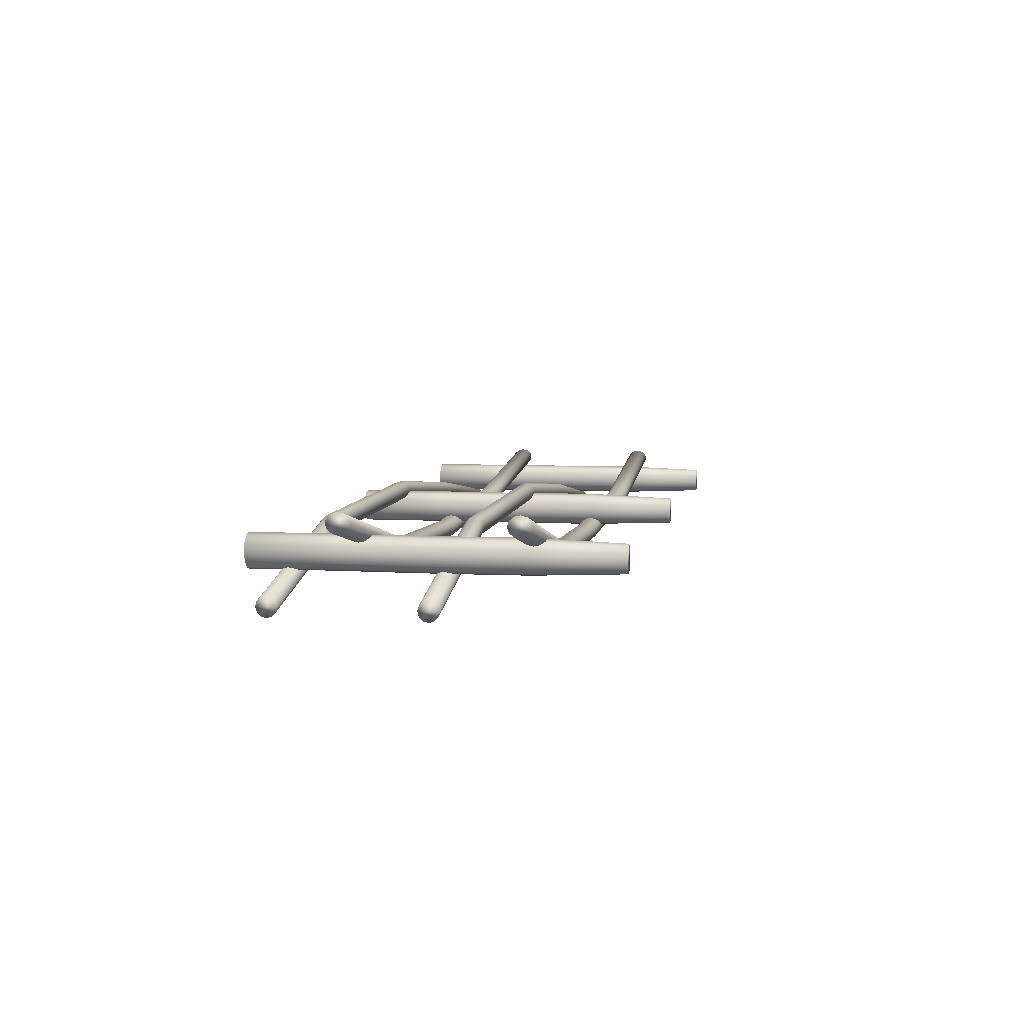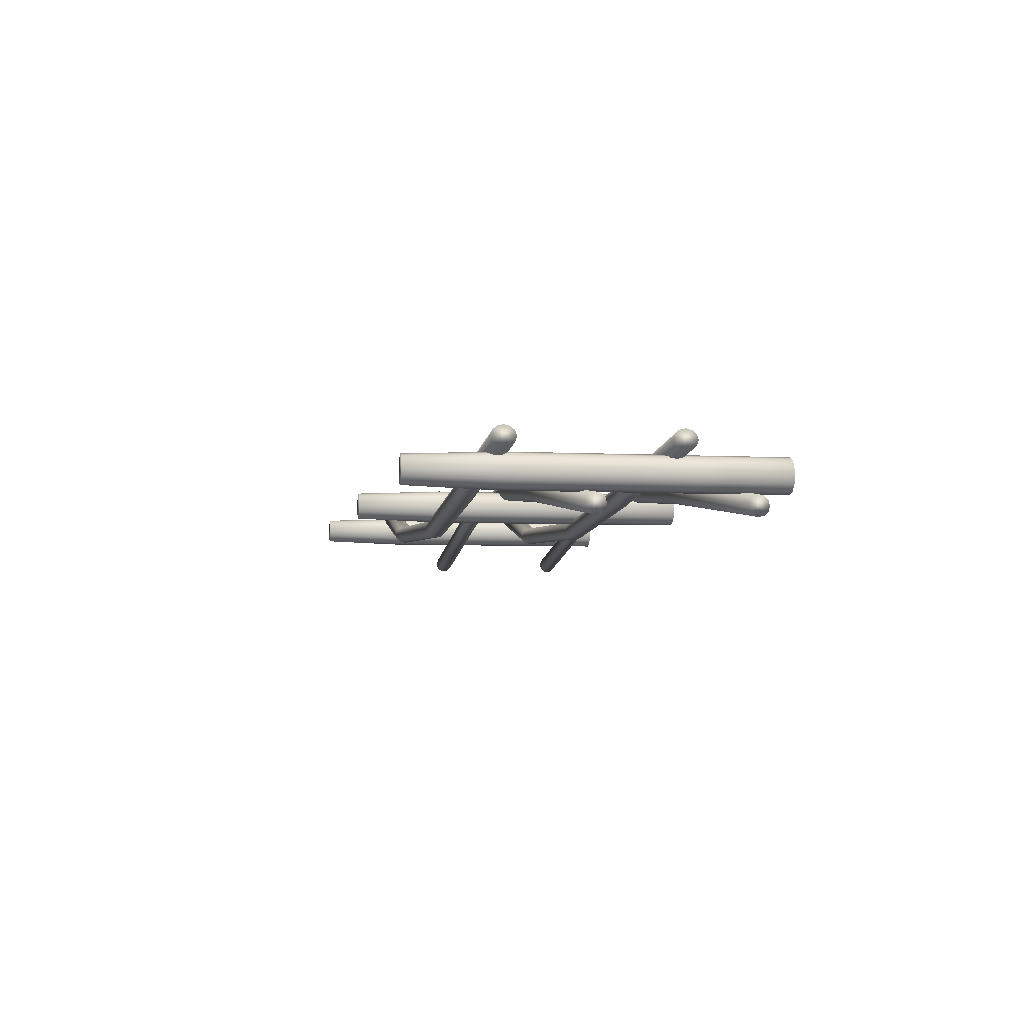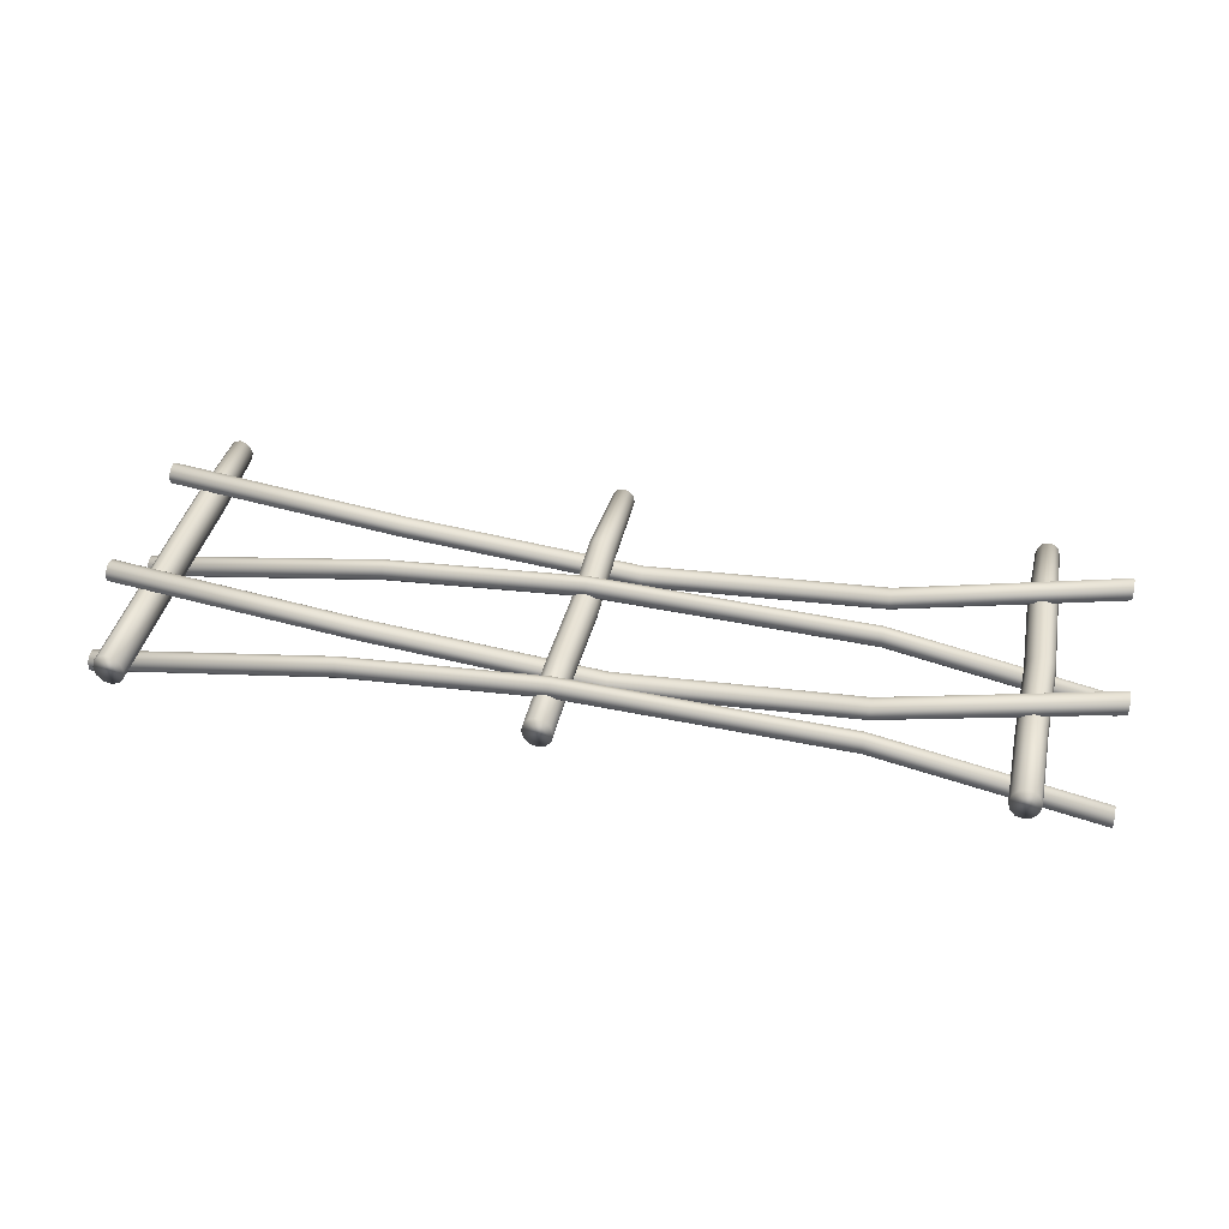
<metadata>
{"format":"obj","ext":"obj","renderer":"f3d","projection":"perspective","resolution":1024,"background":"white","views":[{"elev":6.0,"azim":100.2,"up":"+Z"},{"elev":-4.4,"azim":-100.2,"up":"+Z"},{"elev":39.5,"azim":12.1,"up":"+Z"}]}
</metadata>
<code>
v -44.65 36.85 43.2
v -44.65 36.66 42.58
v -44.65 36.13 42.13
v -44.65 35.42 41.96
v -44.65 34.7 42.13
v -44.65 34.18 42.58
v -44.65 33.98 43.2
v -44.65 34.18 43.82
v -44.65 34.7 44.28
v -44.65 35.42 44.44
v -44.65 36.13 44.28
v -44.65 36.66 43.82
v -15.06 36.85 39.47
v -15.06 36.66 38.85
v -15.06 36.13 38.39
v -15.06 35.42 38.23
v -15.06 34.7 38.39
v -15.06 34.18 38.85
v -15.06 33.98 39.47
v -15.06 34.18 40.09
v -15.06 34.7 40.54
v -15.06 35.42 40.71
v -15.06 36.13 40.54
v -15.06 36.66 40.09
v 14.54 36.07 37.35
v 14.54 35.88 36.73
v 14.54 35.36 36.27
v 14.54 34.64 36.11
v 14.54 33.92 36.27
v 14.54 33.4 36.73
v 14.54 33.21 37.35
v 14.54 33.4 37.97
v 14.54 33.92 38.42
v 14.54 34.64 38.59
v 14.54 35.36 38.42
v 14.54 35.88 37.97
v 44.13 36.85 38.36
v 44.13 36.66 37.74
v 44.13 36.13 37.28
v 44.13 35.42 37.12
v 44.13 34.7 37.28
v 44.13 34.18 37.74
v 44.13 33.98 38.36
v 44.13 34.18 38.98
v 44.13 34.7 39.43
v 44.13 35.42 39.6
v 44.13 36.13 39.43
v 44.13 36.66 38.98
v 71.29 36.85 44.33
v 71.29 36.66 43.71
v 71.29 36.13 43.26
v 71.29 35.42 43.1
v 71.29 34.7 43.26
v 71.29 34.18 43.71
v 71.29 33.98 44.33
v 71.29 34.18 44.95
v 71.29 34.7 45.41
v 71.29 35.42 45.57
v 71.29 36.13 45.41
v 71.29 36.66 44.95
v 11.22 45.77 39.96
v 11.03 45.77 39.12
v 10.51 45.77 38.5
v 9.792 45.77 38.27
v 9.078 45.77 38.5
v 8.555 45.77 39.12
v 8.364 45.77 39.96
v 8.555 45.77 40.81
v 9.078 45.77 41.43
v 9.792 45.77 41.65
v 10.51 45.77 41.43
v 11.03 45.77 40.81
v 11.2 34.94 39.96
v 10.96 34.94 38.91
v 10.31 34.94 38.14
v 9.416 34.94 37.85
v 8.524 34.94 38.14
v 7.871 34.94 38.91
v 7.632 34.94 39.96
v 7.871 34.94 41.02
v 8.524 34.94 41.79
v 9.416 34.94 42.08
v 10.31 34.94 41.79
v 10.96 34.94 41.02
v 11.49 24.1 39.96
v 11.25 24.1 38.91
v 10.6 24.1 38.14
v 9.708 24.1 37.85
v 8.816 24.1 38.14
v 8.163 24.1 38.91
v 7.924 24.1 39.96
v 8.163 24.1 41.02
v 8.816 24.1 41.79
v 9.708 24.1 42.08
v 10.6 24.1 41.79
v 11.25 24.1 41.02
v 11.2 13.27 39.96
v 10.96 13.27 38.91
v 10.31 13.27 38.14
v 9.416 13.27 37.85
v 8.524 13.27 38.14
v 7.871 13.27 38.91
v 7.632 13.27 39.96
v 7.871 13.27 41.02
v 8.524 13.27 41.79
v 9.416 13.27 42.08
v 10.31 13.27 41.79
v 10.96 13.27 41.02
v 11.2 2.434 39.96
v 10.96 2.434 38.91
v 10.31 2.434 38.14
v 9.416 2.434 37.85
v 8.524 2.434 38.14
v 7.871 2.434 38.91
v 7.632 2.434 39.96
v 7.871 2.434 41.02
v 8.524 2.434 41.79
v 9.416 2.434 42.08
v 10.31 2.434 41.79
v 10.96 2.434 41.02
v -44.65 26.75 36.25
v -44.65 26.59 36.87
v -44.65 26.14 37.33
v -44.65 25.53 37.49
v -44.65 24.92 37.33
v -44.65 24.47 36.87
v -44.65 24.31 36.25
v -44.65 24.47 35.63
v -44.65 24.92 35.18
v -44.65 25.53 35.01
v -44.65 26.14 35.18
v -44.65 26.59 35.63
v -15.06 27.45 39.99
v -15.06 27.28 40.61
v -15.06 26.83 41.06
v -15.06 26.22 41.23
v -15.06 25.61 41.06
v -15.06 25.16 40.61
v -15.06 25 39.99
v -15.06 25.16 39.37
v -15.06 25.61 38.92
v -15.06 26.22 38.75
v -15.06 26.83 38.92
v -15.06 27.28 39.37
v 9.712 26.67 42.23
v 9.712 26.5 42.85
v 9.712 26.06 43.3
v 9.712 25.44 43.47
v 9.712 24.83 43.3
v 9.712 24.39 42.85
v 9.712 24.22 42.23
v 9.712 24.39 41.61
v 9.712 24.83 41.16
v 9.712 25.44 40.99
v 9.712 26.06 41.16
v 9.712 26.5 41.61
v 44.13 26.2 41.1
v 44.13 26.04 41.72
v 44.13 25.59 42.17
v 44.13 24.98 42.34
v 44.13 24.37 42.17
v 44.13 23.92 41.72
v 44.13 23.76 41.1
v 44.13 23.92 40.48
v 44.13 24.37 40.03
v 44.13 24.98 39.86
v 44.13 25.59 40.03
v 44.13 26.04 40.48
v 71.29 26.75 35.12
v 71.29 26.59 35.74
v 71.29 26.14 36.2
v 71.29 25.53 36.36
v 71.29 24.92 36.2
v 71.29 24.47 35.74
v 71.29 24.31 35.12
v 71.29 24.47 34.5
v 71.29 24.92 34.05
v 71.29 25.53 33.88
v 71.29 26.14 34.05
v 71.29 26.59 34.5
v -44.65 17.08 43.2
v -44.65 16.89 42.58
v -44.65 16.36 42.13
v -44.65 15.65 41.96
v -44.65 14.93 42.13
v -44.65 14.4 42.58
v -44.65 14.21 43.2
v -44.65 14.4 43.82
v -44.65 14.93 44.28
v -44.65 15.65 44.44
v -44.65 16.36 44.28
v -44.65 16.89 43.82
v -15.06 17.08 39.47
v -15.06 16.89 38.85
v -15.06 16.36 38.39
v -15.06 15.65 38.23
v -15.06 14.93 38.39
v -15.06 14.4 38.85
v -15.06 14.21 39.47
v -15.06 14.4 40.09
v -15.06 14.93 40.54
v -15.06 15.65 40.71
v -15.06 16.36 40.54
v -15.06 16.89 40.09
v 14.54 16.3 37.35
v 14.54 16.11 36.73
v 14.54 15.58 36.27
v 14.54 14.87 36.11
v 14.54 14.15 36.27
v 14.54 13.63 36.73
v 14.54 13.44 37.35
v 14.54 13.63 37.97
v 14.54 14.15 38.42
v 14.54 14.87 38.59
v 14.54 15.58 38.42
v 14.54 16.11 37.97
v 44.13 17.08 38.36
v 44.13 16.89 37.74
v 44.13 16.36 37.28
v 44.13 15.65 37.12
v 44.13 14.93 37.28
v 44.13 14.4 37.74
v 44.13 14.21 38.36
v 44.13 14.4 38.98
v 44.13 14.93 39.43
v 44.13 15.65 39.6
v 44.13 16.36 39.43
v 44.13 16.89 38.98
v 71.29 17.08 44.33
v 71.29 16.89 43.71
v 71.29 16.36 43.26
v 71.29 15.65 43.1
v 71.29 14.93 43.26
v 71.29 14.4 43.71
v 71.29 14.21 44.33
v 71.29 14.4 44.95
v 71.29 14.93 45.41
v 71.29 15.65 45.57
v 71.29 16.36 45.41
v 71.29 16.89 44.95
v -44.65 8.767 36.25
v -44.65 8.603 36.87
v -44.65 8.155 37.33
v -44.65 7.544 37.49
v -44.65 6.932 37.33
v -44.65 6.484 36.87
v -44.65 6.32 36.25
v -44.65 6.484 35.63
v -44.65 6.932 35.18
v -44.65 7.544 35.01
v -44.65 8.155 35.18
v -44.65 8.603 35.63
v -15.06 9.46 39.99
v -15.06 9.296 40.61
v -15.06 8.848 41.06
v -15.06 8.237 41.23
v -15.06 7.625 41.06
v -15.06 7.177 40.61
v -15.06 7.013 39.99
v -15.06 7.177 39.37
v -15.06 7.625 38.92
v -15.06 8.237 38.75
v -15.06 8.848 38.92
v -15.06 9.296 39.37
v 9.712 8.682 42.23
v 9.712 8.518 42.85
v 9.712 8.071 43.3
v 9.712 7.459 43.47
v 9.712 6.847 43.3
v 9.712 6.399 42.85
v 9.712 6.235 42.23
v 9.712 6.399 41.61
v 9.712 6.847 41.16
v 9.712 7.459 40.99
v 9.712 8.071 41.16
v 9.712 8.518 41.61
v 44.13 8.217 41.1
v 44.13 8.053 41.72
v 44.13 7.605 42.17
v 44.13 6.993 42.34
v 44.13 6.382 42.17
v 44.13 5.934 41.72
v 44.13 5.77 41.1
v 44.13 5.934 40.48
v 44.13 6.382 40.03
v 44.13 6.993 39.86
v 44.13 7.605 40.03
v 44.13 8.053 40.48
v 71.29 8.767 35.12
v 71.29 8.603 35.74
v 71.29 8.156 36.2
v 71.29 7.544 36.36
v 71.29 6.932 36.2
v 71.29 6.484 35.74
v 71.29 6.32 35.12
v 71.29 6.484 34.5
v 71.29 6.932 34.05
v 71.29 7.544 33.88
v 71.29 8.156 34.05
v 71.29 8.603 34.5
v -38.49 45.77 39.96
v -38.69 45.77 39.12
v -39.23 45.77 38.5
v -39.96 45.77 38.27
v -40.7 45.77 38.5
v -41.24 45.77 39.12
v -41.43 45.77 39.96
v -41.24 45.77 40.81
v -40.7 45.77 41.43
v -39.96 45.77 41.65
v -39.23 45.77 41.43
v -38.69 45.77 40.81
v -38.13 34.94 39.96
v -38.37 34.94 38.91
v -39.04 34.94 38.14
v -39.96 34.94 37.85
v -40.88 34.94 38.14
v -41.55 34.94 38.91
v -41.8 34.94 39.96
v -41.55 34.94 41.02
v -40.88 34.94 41.79
v -39.96 34.94 42.08
v -39.04 34.94 41.79
v -38.37 34.94 41.02
v -38.2 24.1 39.96
v -38.45 24.1 38.91
v -39.12 24.1 38.14
v -40.04 24.1 37.85
v -40.96 24.1 38.14
v -41.63 24.1 38.91
v -41.88 24.1 39.96
v -41.63 24.1 41.02
v -40.96 24.1 41.79
v -40.04 24.1 42.08
v -39.12 24.1 41.79
v -38.45 24.1 41.02
v -38.13 13.27 39.96
v -38.37 13.27 38.91
v -39.04 13.27 38.14
v -39.96 13.27 37.85
v -40.88 13.27 38.14
v -41.55 13.27 38.91
v -41.8 13.27 39.96
v -41.55 13.27 41.02
v -40.88 13.27 41.79
v -39.96 13.27 42.08
v -39.04 13.27 41.79
v -38.37 13.27 41.02
v -38.13 2.434 39.96
v -38.37 2.434 38.91
v -39.04 2.434 38.14
v -39.96 2.434 37.85
v -40.88 2.434 38.14
v -41.55 2.434 38.91
v -41.8 2.434 39.96
v -41.55 2.434 41.02
v -40.88 2.434 41.79
v -39.96 2.434 42.08
v -39.04 2.434 41.79
v -38.37 2.434 41.02
v 63.1 45.77 39.96
v 62.91 45.77 39.12
v 62.39 45.77 38.5
v 61.68 45.77 38.27
v 60.96 45.77 38.5
v 60.44 45.77 39.12
v 60.25 45.77 39.96
v 60.44 45.77 40.81
v 60.96 45.77 41.43
v 61.68 45.77 41.65
v 62.39 45.77 41.43
v 62.91 45.77 40.81
v 63.46 34.94 39.96
v 63.22 34.94 38.91
v 62.57 34.94 38.14
v 61.68 34.94 37.85
v 60.79 34.94 38.14
v 60.13 34.94 38.91
v 59.9 34.94 39.96
v 60.13 34.94 41.02
v 60.79 34.94 41.79
v 61.68 34.94 42.08
v 62.57 34.94 41.79
v 63.22 34.94 41.02
v 63.75 24.1 39.96
v 63.51 24.1 38.91
v 62.86 24.1 38.14
v 61.97 24.1 37.85
v 61.08 24.1 38.14
v 60.43 24.1 38.91
v 60.19 24.1 39.96
v 60.43 24.1 41.02
v 61.08 24.1 41.79
v 61.97 24.1 42.08
v 62.86 24.1 41.79
v 63.51 24.1 41.02
v 63.46 13.27 39.96
v 63.22 13.27 38.91
v 62.57 13.27 38.14
v 61.68 13.27 37.85
v 60.79 13.27 38.14
v 60.13 13.27 38.91
v 59.9 13.27 39.96
v 60.13 13.27 41.02
v 60.79 13.27 41.79
v 61.68 13.27 42.08
v 62.57 13.27 41.79
v 63.22 13.27 41.02
v 63.46 2.434 39.96
v 63.22 2.434 38.91
v 62.57 2.434 38.14
v 61.68 2.434 37.85
v 60.79 2.434 38.14
v 60.13 2.434 38.91
v 59.9 2.434 39.96
v 60.13 2.434 41.02
v 60.79 2.434 41.79
v 61.68 2.434 42.08
v 62.57 2.434 41.79
v 63.22 2.434 41.02
g fence
f 1 13 14 2
f 2 14 15 3
f 3 15 16 4
f 4 16 17 5
f 5 17 18 6
f 6 18 19 7
f 7 19 20 8
f 8 20 21 9
f 9 21 22 10
f 10 22 23 11
f 11 23 24 12
f 12 24 13 1
f 13 25 26 14
f 14 26 27 15
f 15 27 28 16
f 16 28 29 17
f 17 29 30 18
f 18 30 31 19
f 19 31 32 20
f 20 32 33 21
f 21 33 34 22
f 22 34 35 23
f 23 35 36 24
f 24 36 25 13
f 25 37 38 26
f 26 38 39 27
f 27 39 40 28
f 28 40 41 29
f 29 41 42 30
f 30 42 43 31
f 31 43 44 32
f 32 44 45 33
f 33 45 46 34
f 34 46 47 35
f 35 47 48 36
f 36 48 37 25
f 37 49 50 38
f 38 50 51 39
f 39 51 52 40
f 40 52 53 41
f 41 53 54 42
f 42 54 55 43
f 43 55 56 44
f 44 56 57 45
f 45 57 58 46
f 46 58 59 47
f 47 59 60 48
f 48 60 49 37
f 61 73 74 62
f 62 74 75 63
f 63 75 76 64
f 64 76 77 65
f 65 77 78 66
f 66 78 79 67
f 67 79 80 68
f 68 80 81 69
f 69 81 82 70
f 70 82 83 71
f 71 83 84 72
f 72 84 73 61
f 73 85 86 74
f 74 86 87 75
f 75 87 88 76
f 76 88 89 77
f 77 89 90 78
f 78 90 91 79
f 79 91 92 80
f 80 92 93 81
f 81 93 94 82
f 82 94 95 83
f 83 95 96 84
f 84 96 85 73
f 85 97 98 86
f 86 98 99 87
f 87 99 100 88
f 88 100 101 89
f 89 101 102 90
f 90 102 103 91
f 91 103 104 92
f 92 104 105 93
f 93 105 106 94
f 94 106 107 95
f 95 107 108 96
f 96 108 97 85
f 97 109 110 98
f 98 110 111 99
f 99 111 112 100
f 100 112 113 101
f 101 113 114 102
f 102 114 115 103
f 103 115 116 104
f 104 116 117 105
f 105 117 118 106
f 106 118 119 107
f 107 119 120 108
f 108 120 109 97
f 61 62 63 64 65 66 67 68 69 70 71 72
f 110 109 120 119 118 117 116 115 114 113 112 111
f 122 134 133 121
f 123 135 134 122
f 124 136 135 123
f 125 137 136 124
f 126 138 137 125
f 127 139 138 126
f 128 140 139 127
f 129 141 140 128
f 130 142 141 129
f 131 143 142 130
f 132 144 143 131
f 121 133 144 132
f 134 146 145 133
f 135 147 146 134
f 136 148 147 135
f 137 149 148 136
f 138 150 149 137
f 139 151 150 138
f 140 152 151 139
f 141 153 152 140
f 142 154 153 141
f 143 155 154 142
f 144 156 155 143
f 133 145 156 144
f 146 158 157 145
f 147 159 158 146
f 148 160 159 147
f 149 161 160 148
f 150 162 161 149
f 151 163 162 150
f 152 164 163 151
f 153 165 164 152
f 154 166 165 153
f 155 167 166 154
f 156 168 167 155
f 145 157 168 156
f 158 170 169 157
f 159 171 170 158
f 160 172 171 159
f 161 173 172 160
f 162 174 173 161
f 163 175 174 162
f 164 176 175 163
f 165 177 176 164
f 166 178 177 165
f 167 179 178 166
f 168 180 179 167
f 157 169 180 168
f 181 193 194 182
f 182 194 195 183
f 183 195 196 184
f 184 196 197 185
f 185 197 198 186
f 186 198 199 187
f 187 199 200 188
f 188 200 201 189
f 189 201 202 190
f 190 202 203 191
f 191 203 204 192
f 192 204 193 181
f 193 205 206 194
f 194 206 207 195
f 195 207 208 196
f 196 208 209 197
f 197 209 210 198
f 198 210 211 199
f 199 211 212 200
f 200 212 213 201
f 201 213 214 202
f 202 214 215 203
f 203 215 216 204
f 204 216 205 193
f 205 217 218 206
f 206 218 219 207
f 207 219 220 208
f 208 220 221 209
f 209 221 222 210
f 210 222 223 211
f 211 223 224 212
f 212 224 225 213
f 213 225 226 214
f 214 226 227 215
f 215 227 228 216
f 216 228 217 205
f 217 229 230 218
f 218 230 231 219
f 219 231 232 220
f 220 232 233 221
f 221 233 234 222
f 222 234 235 223
f 223 235 236 224
f 224 236 237 225
f 225 237 238 226
f 226 238 239 227
f 227 239 240 228
f 228 240 229 217
f 242 254 253 241
f 243 255 254 242
f 244 256 255 243
f 245 257 256 244
f 246 258 257 245
f 247 259 258 246
f 248 260 259 247
f 249 261 260 248
f 250 262 261 249
f 251 263 262 250
f 252 264 263 251
f 241 253 264 252
f 254 266 265 253
f 255 267 266 254
f 256 268 267 255
f 257 269 268 256
f 258 270 269 257
f 259 271 270 258
f 260 272 271 259
f 261 273 272 260
f 262 274 273 261
f 263 275 274 262
f 264 276 275 263
f 253 265 276 264
f 266 278 277 265
f 267 279 278 266
f 268 280 279 267
f 269 281 280 268
f 270 282 281 269
f 271 283 282 270
f 272 284 283 271
f 273 285 284 272
f 274 286 285 273
f 275 287 286 274
f 276 288 287 275
f 265 277 288 276
f 278 290 289 277
f 279 291 290 278
f 280 292 291 279
f 281 293 292 280
f 282 294 293 281
f 283 295 294 282
f 284 296 295 283
f 285 297 296 284
f 286 298 297 285
f 287 299 298 286
f 288 300 299 287
f 277 289 300 288
f 301 313 314 302
f 302 314 315 303
f 303 315 316 304
f 304 316 317 305
f 305 317 318 306
f 306 318 319 307
f 307 319 320 308
f 308 320 321 309
f 309 321 322 310
f 310 322 323 311
f 311 323 324 312
f 312 324 313 301
f 313 325 326 314
f 314 326 327 315
f 315 327 328 316
f 316 328 329 317
f 317 329 330 318
f 318 330 331 319
f 319 331 332 320
f 320 332 333 321
f 321 333 334 322
f 322 334 335 323
f 323 335 336 324
f 324 336 325 313
f 325 337 338 326
f 326 338 339 327
f 327 339 340 328
f 328 340 341 329
f 329 341 342 330
f 330 342 343 331
f 331 343 344 332
f 332 344 345 333
f 333 345 346 334
f 334 346 347 335
f 335 347 348 336
f 336 348 337 325
f 337 349 350 338
f 338 350 351 339
f 339 351 352 340
f 340 352 353 341
f 341 353 354 342
f 342 354 355 343
f 343 355 356 344
f 344 356 357 345
f 345 357 358 346
f 346 358 359 347
f 347 359 360 348
f 348 360 349 337
f 301 302 303 304 305 306 307 308 309 310 311 312
f 350 349 360 359 358 357 356 355 354 353 352 351
f 361 373 374 362
f 362 374 375 363
f 363 375 376 364
f 364 376 377 365
f 365 377 378 366
f 366 378 379 367
f 367 379 380 368
f 368 380 381 369
f 369 381 382 370
f 370 382 383 371
f 371 383 384 372
f 372 384 373 361
f 373 385 386 374
f 374 386 387 375
f 375 387 388 376
f 376 388 389 377
f 377 389 390 378
f 378 390 391 379
f 379 391 392 380
f 380 392 393 381
f 381 393 394 382
f 382 394 395 383
f 383 395 396 384
f 384 396 385 373
f 385 397 398 386
f 386 398 399 387
f 387 399 400 388
f 388 400 401 389
f 389 401 402 390
f 390 402 403 391
f 391 403 404 392
f 392 404 405 393
f 393 405 406 394
f 394 406 407 395
f 395 407 408 396
f 396 408 397 385
f 397 409 410 398
f 398 410 411 399
f 399 411 412 400
f 400 412 413 401
f 401 413 414 402
f 402 414 415 403
f 403 415 416 404
f 404 416 417 405
f 405 417 418 406
f 406 418 419 407
f 407 419 420 408
f 408 420 409 397
f 361 362 363 364 365 366 367 368 369 370 371 372
f 410 409 420 419 418 417 416 415 414 413 412 411
f 1 2 3 4 5 6 7 8 9 10 11 12
f 50 49 60 59 58 57 56 55 54 53 52 51
f 122 121 132 131 130 129 128 127 126 125 124 123
f 169 170 171 172 173 174 175 176 177 178 179 180
f 181 182 183 184 185 186 187 188 189 190 191 192
f 230 229 240 239 238 237 236 235 234 233 232 231
f 242 241 252 251 250 249 248 247 246 245 244 243
f 289 290 291 292 293 294 295 296 297 298 299 300

</code>
